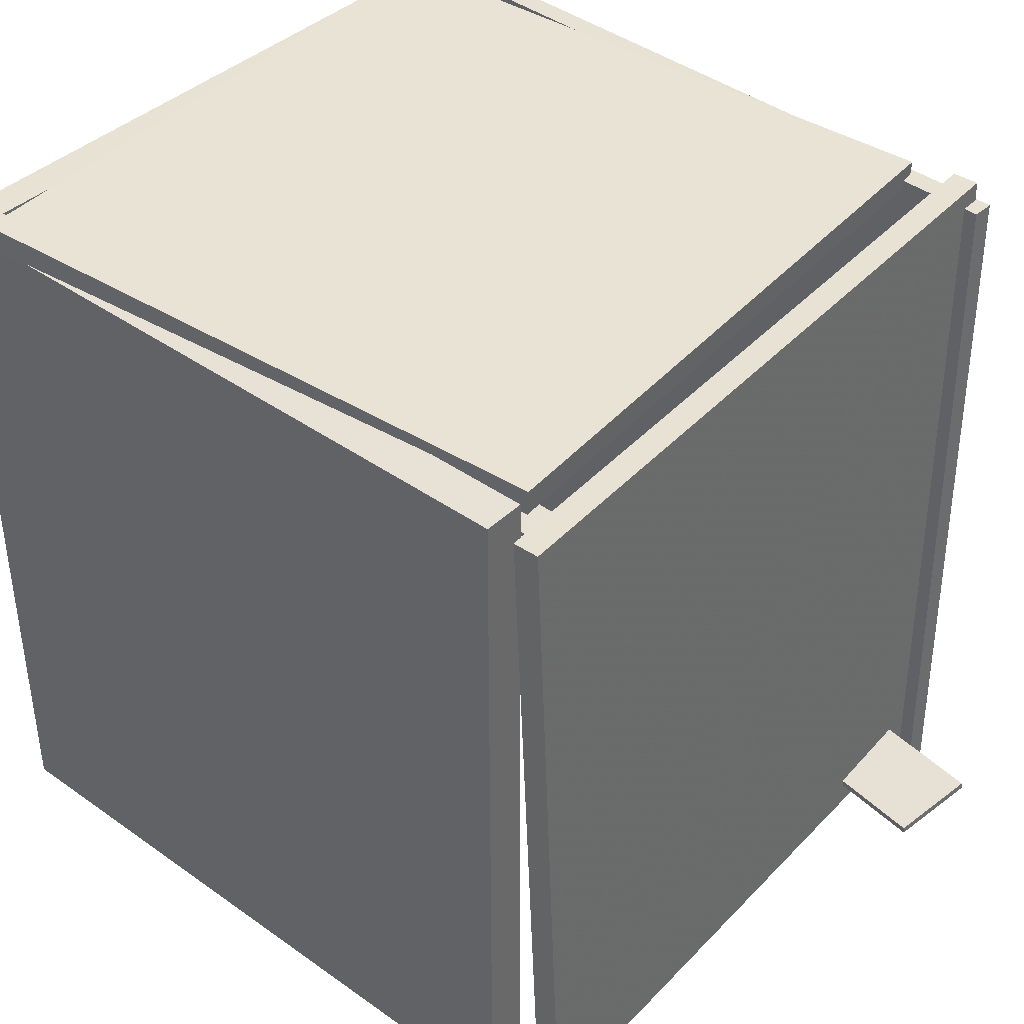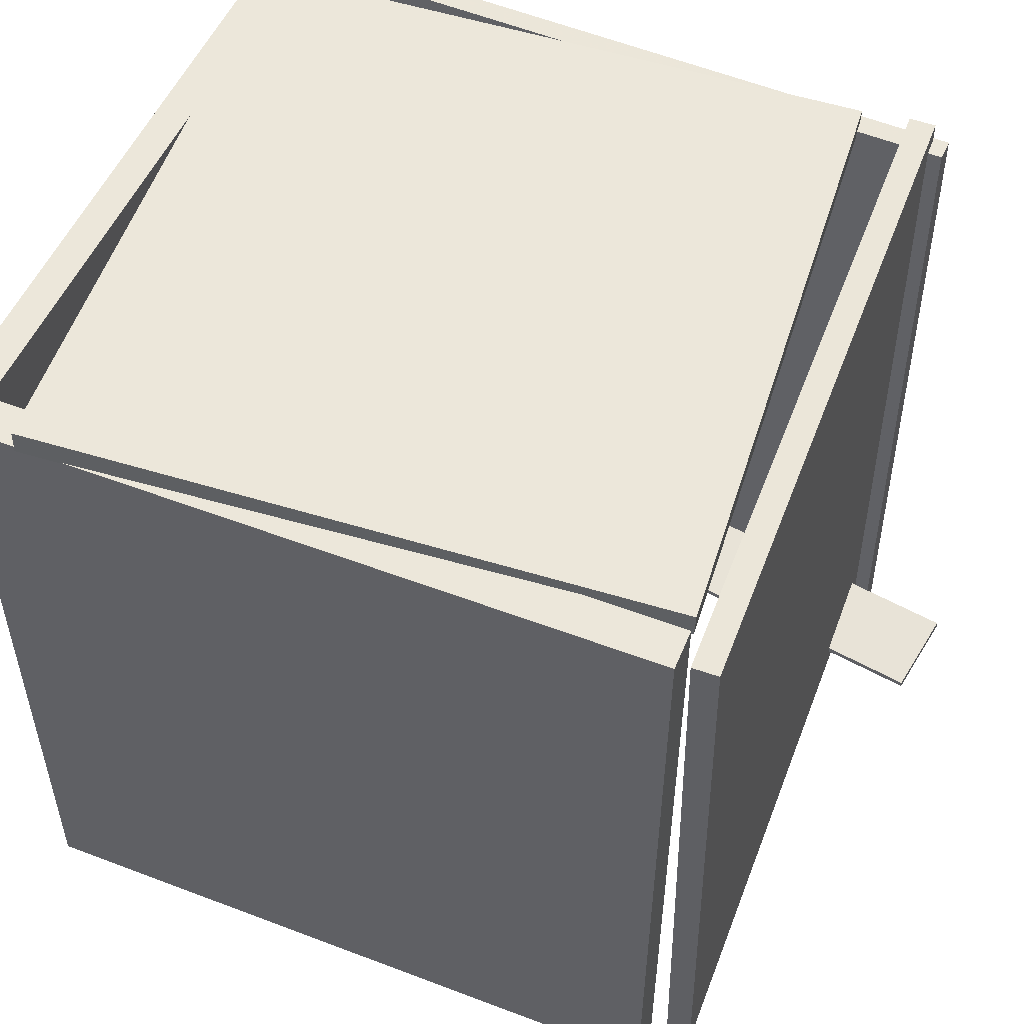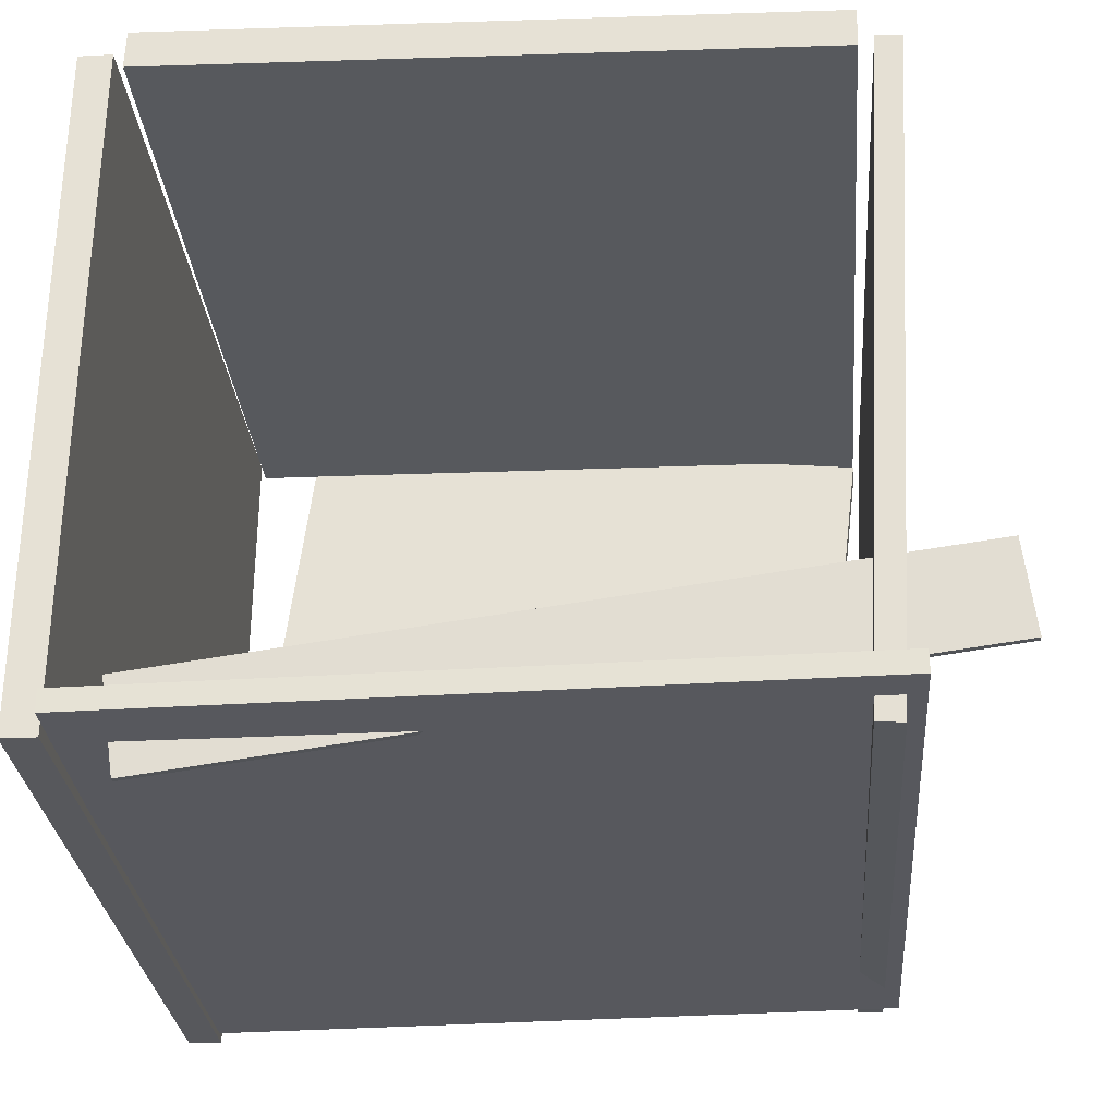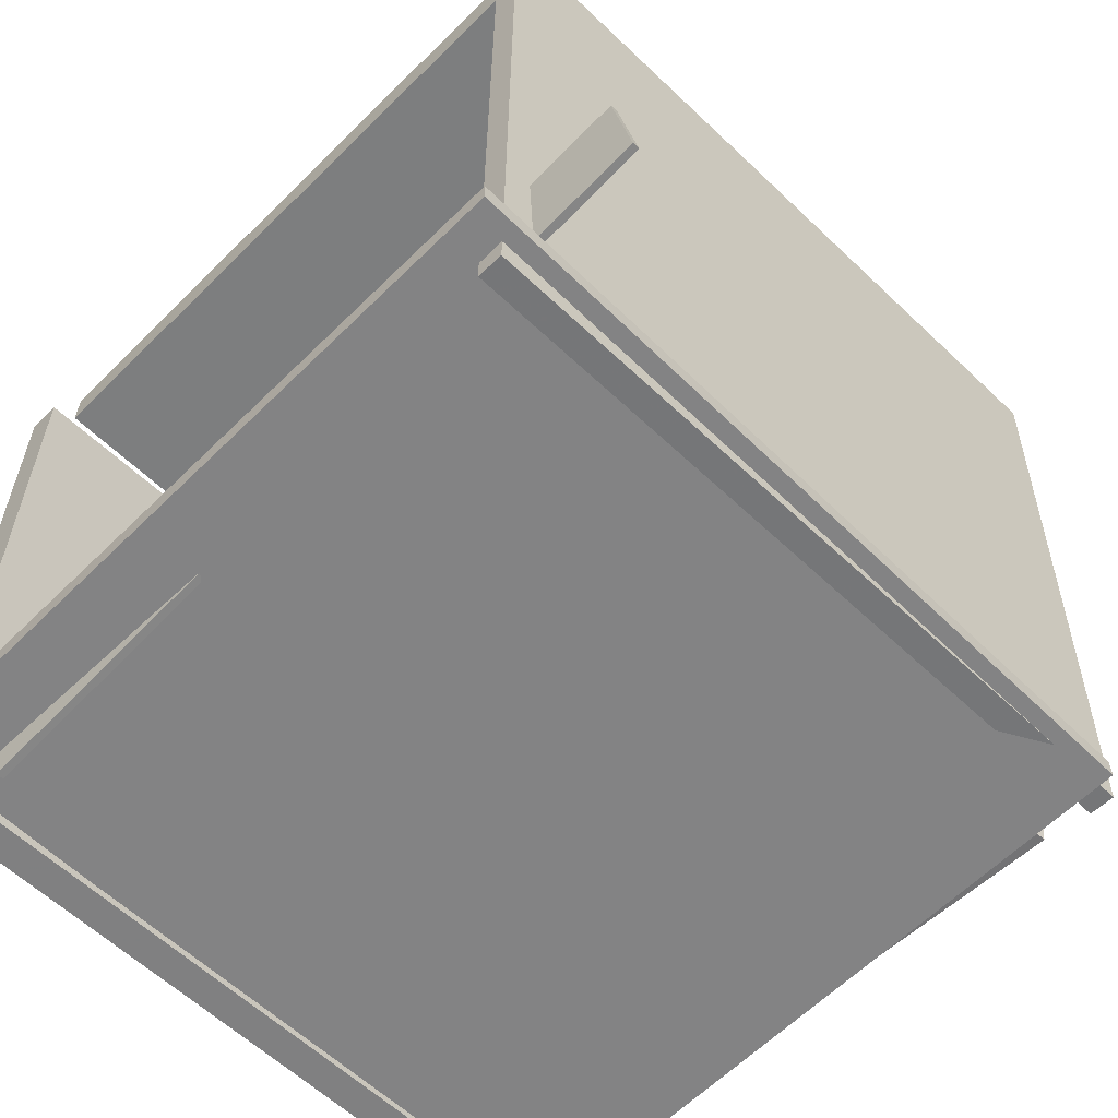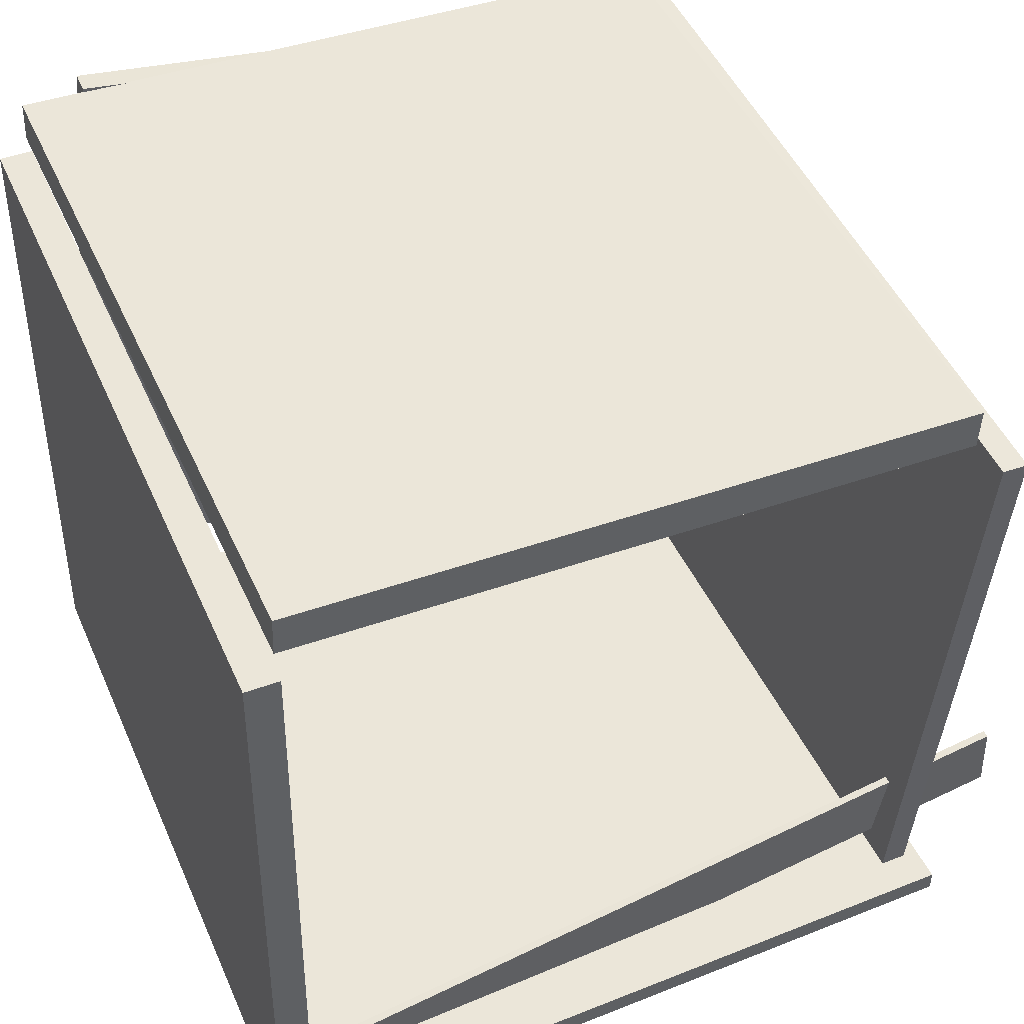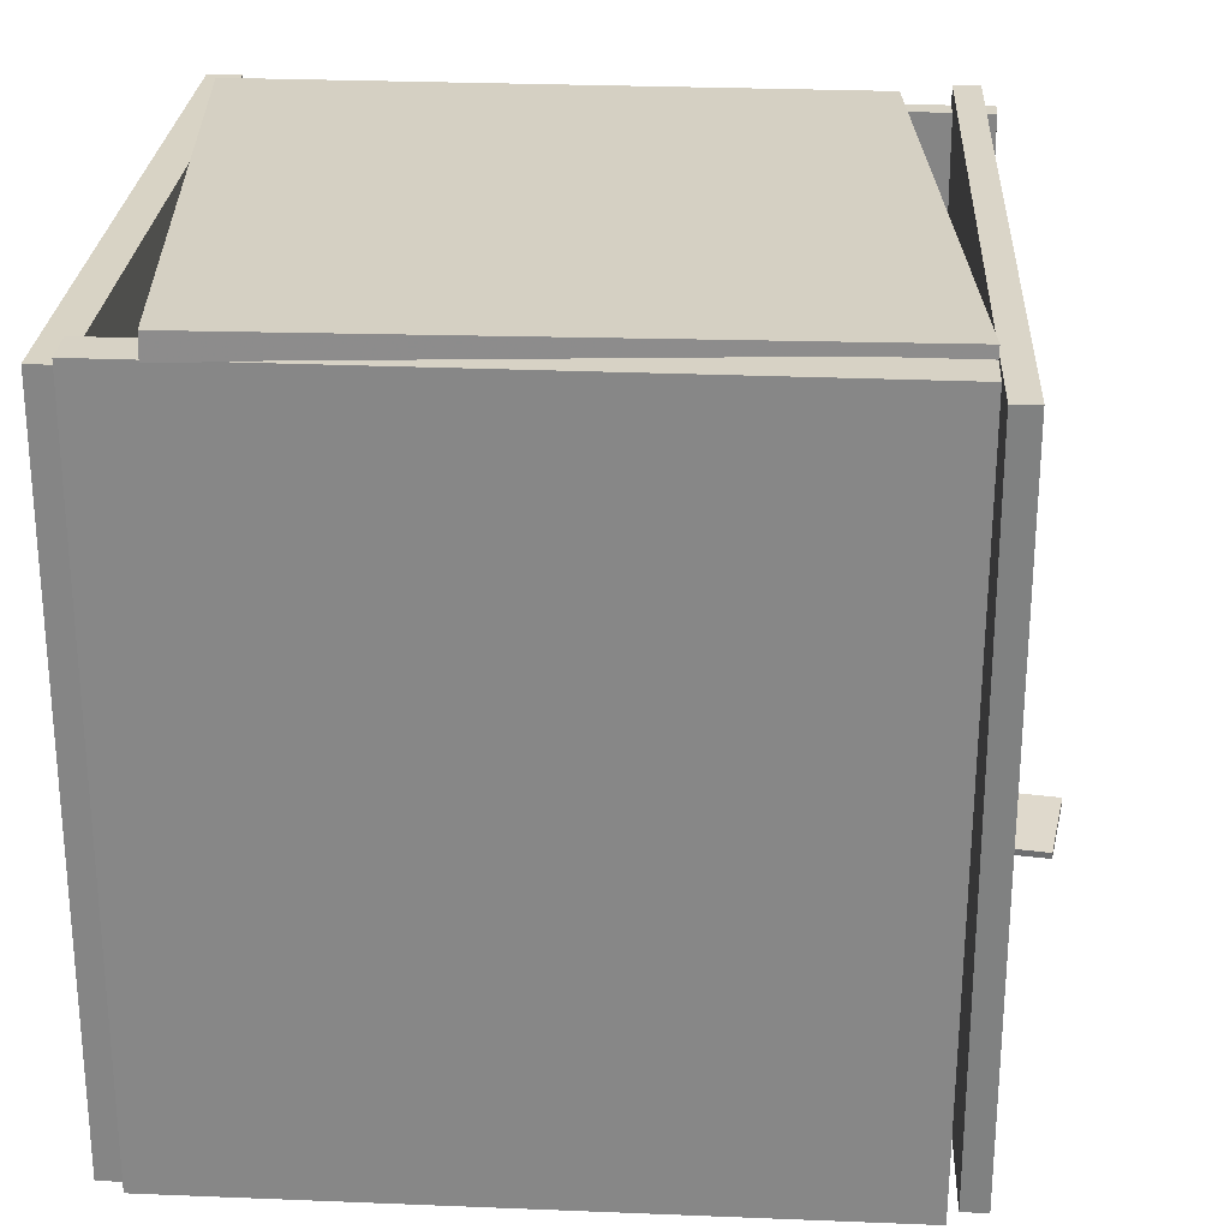
<metadata>
{"format":"obj","ext":"obj","renderer":"f3d","projection":"perspective","resolution":1024,"background":"white","views":[{"elev":40.1,"azim":43.0,"up":"+Y"},{"elev":52.6,"azim":24.1,"up":"+Y"},{"elev":-29.6,"azim":4.7,"up":"+Z"},{"elev":-61.0,"azim":45.4,"up":"+Z"},{"elev":46.4,"azim":-23.6,"up":"+Z"},{"elev":26.8,"azim":5.2,"up":"+Y"}]}
</metadata>
<code>
v -0.4214 -0.5622 -0.4538
v -0.4287 0.3982 -0.4431
v 0.4676 -0.5556 -0.4434
v 0.4603 0.4049 -0.4326
v -0.4217 -0.5626 -0.4263
v -0.429 0.3979 -0.4156
v 0.4673 -0.5559 -0.4159
v 0.46 0.4045 -0.4051
f 1.0 7.0 5.0
f 1.0 3.0 7.0
f 1.0 4.0 3.0
f 1.0 2.0 4.0
f 3.0 8.0 7.0
f 3.0 4.0 8.0
f 5.0 7.0 8.0
f 5.0 8.0 6.0
f 1.0 5.0 6.0
f 1.0 6.0 2.0
f 2.0 6.0 8.0
f 2.0 8.0 4.0
v -0.3741 -0.4966 -0.3792
v -0.3744 -0.4873 -0.3781
v -0.359 -0.4833 -0.4917
v -0.3593 -0.4741 -0.4906
v 0.5727 -0.4826 -0.2504
v 0.5724 -0.4733 -0.2494
v 0.5878 -0.4694 -0.3629
v 0.5875 -0.4601 -0.3619
f 9.0 15.0 13.0
f 9.0 11.0 15.0
f 9.0 12.0 11.0
f 9.0 10.0 12.0
f 11.0 16.0 15.0
f 11.0 12.0 16.0
f 13.0 15.0 16.0
f 13.0 16.0 14.0
f 9.0 13.0 14.0
f 9.0 14.0 10.0
f 10.0 14.0 16.0
f 10.0 16.0 12.0
v 0.4082 0.4298 -0.4271
v 0.4114 -0.5095 -0.4713
v 0.4547 0.3906 0.411
v 0.458 -0.5487 0.3669
v 0.4409 0.43 -0.429
v 0.4441 -0.5093 -0.4731
v 0.4874 0.3908 0.4092
v 0.4907 -0.5485 0.3651
f 17.0 23.0 21.0
f 17.0 19.0 23.0
f 17.0 20.0 19.0
f 17.0 18.0 20.0
f 19.0 24.0 23.0
f 19.0 20.0 24.0
f 21.0 23.0 24.0
f 21.0 24.0 22.0
f 17.0 21.0 22.0
f 17.0 22.0 18.0
f 18.0 22.0 24.0
f 18.0 24.0 20.0
v 0.3478 0.3916 -0.4231
v 0.3486 0.4223 -0.4237
v 0.4449 0.4047 0.3791
v 0.4457 0.4354 0.3785
v -0.4233 0.4144 -0.3301
v -0.4225 0.4451 -0.3307
v -0.3262 0.4275 0.4721
v -0.3254 0.4582 0.4715
f 25.0 31.0 29.0
f 25.0 27.0 31.0
f 25.0 28.0 27.0
f 25.0 26.0 28.0
f 27.0 32.0 31.0
f 27.0 28.0 32.0
f 29.0 31.0 32.0
f 29.0 32.0 30.0
f 25.0 29.0 30.0
f 25.0 30.0 26.0
f 26.0 30.0 32.0
f 26.0 32.0 28.0
v -0.408 0.4284 0.4182
v -0.4121 -0.5093 0.4129
v -0.4063 0.428 0.4699
v -0.4104 -0.5096 0.4645
v 0.4449 0.4248 0.3897
v 0.4409 -0.5128 0.3843
v 0.4466 0.4245 0.4414
v 0.4426 -0.5131 0.436
f 33.0 39.0 37.0
f 33.0 35.0 39.0
f 33.0 36.0 35.0
f 33.0 34.0 36.0
f 35.0 40.0 39.0
f 35.0 36.0 40.0
f 37.0 39.0 40.0
f 37.0 40.0 38.0
f 33.0 37.0 38.0
f 33.0 38.0 34.0
f 34.0 38.0 40.0
f 34.0 40.0 36.0
v -0.4252 -0.5286 -0.4643
v -0.4674 -0.5283 -0.4638
v -0.4178 0.4121 -0.4509
v -0.4601 0.4124 -0.4504
v -0.4159 -0.5411 0.4054
v -0.4582 -0.5407 0.4059
v -0.4086 0.3996 0.4188
v -0.4508 0.3999 0.4193
f 41.0 47.0 45.0
f 41.0 43.0 47.0
f 41.0 44.0 43.0
f 41.0 42.0 44.0
f 43.0 48.0 47.0
f 43.0 44.0 48.0
f 45.0 47.0 48.0
f 45.0 48.0 46.0
f 41.0 45.0 46.0
f 41.0 46.0 42.0
f 42.0 46.0 48.0
f 42.0 48.0 44.0

</code>
